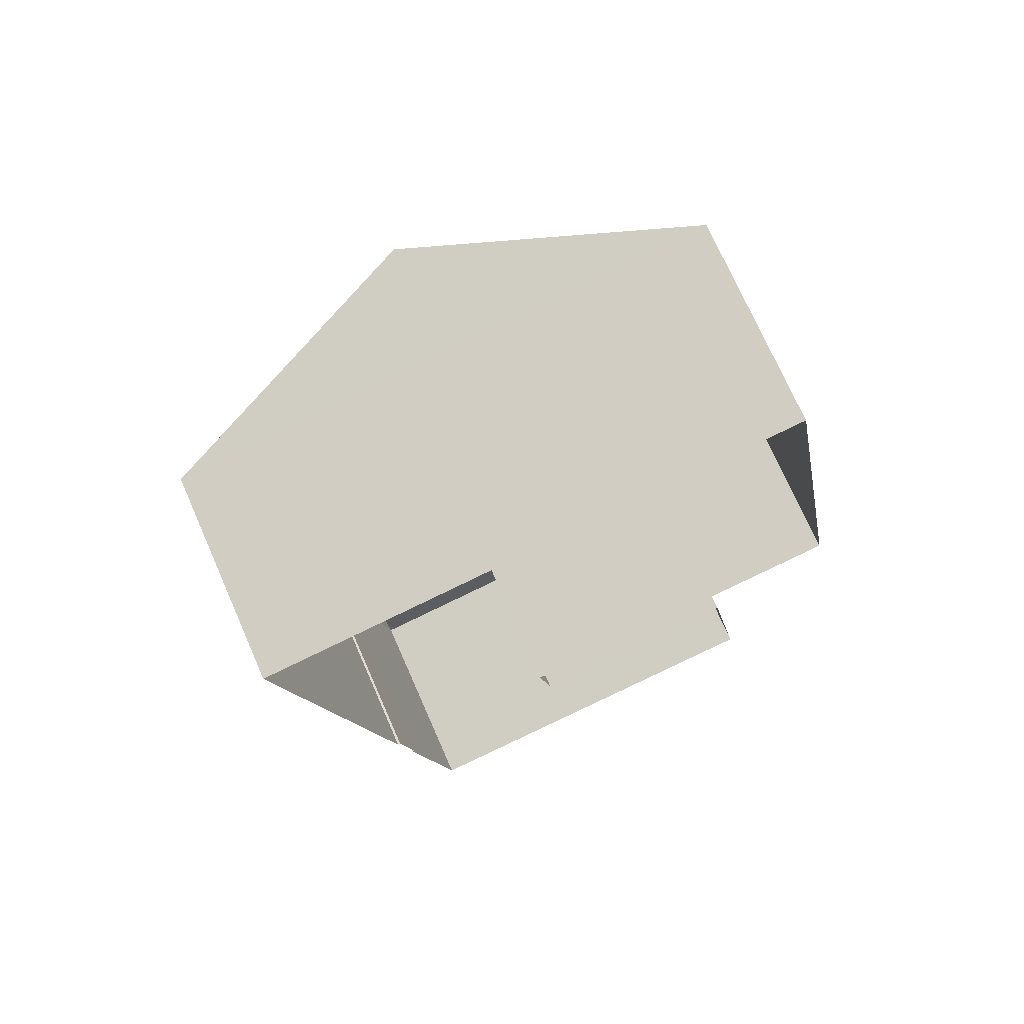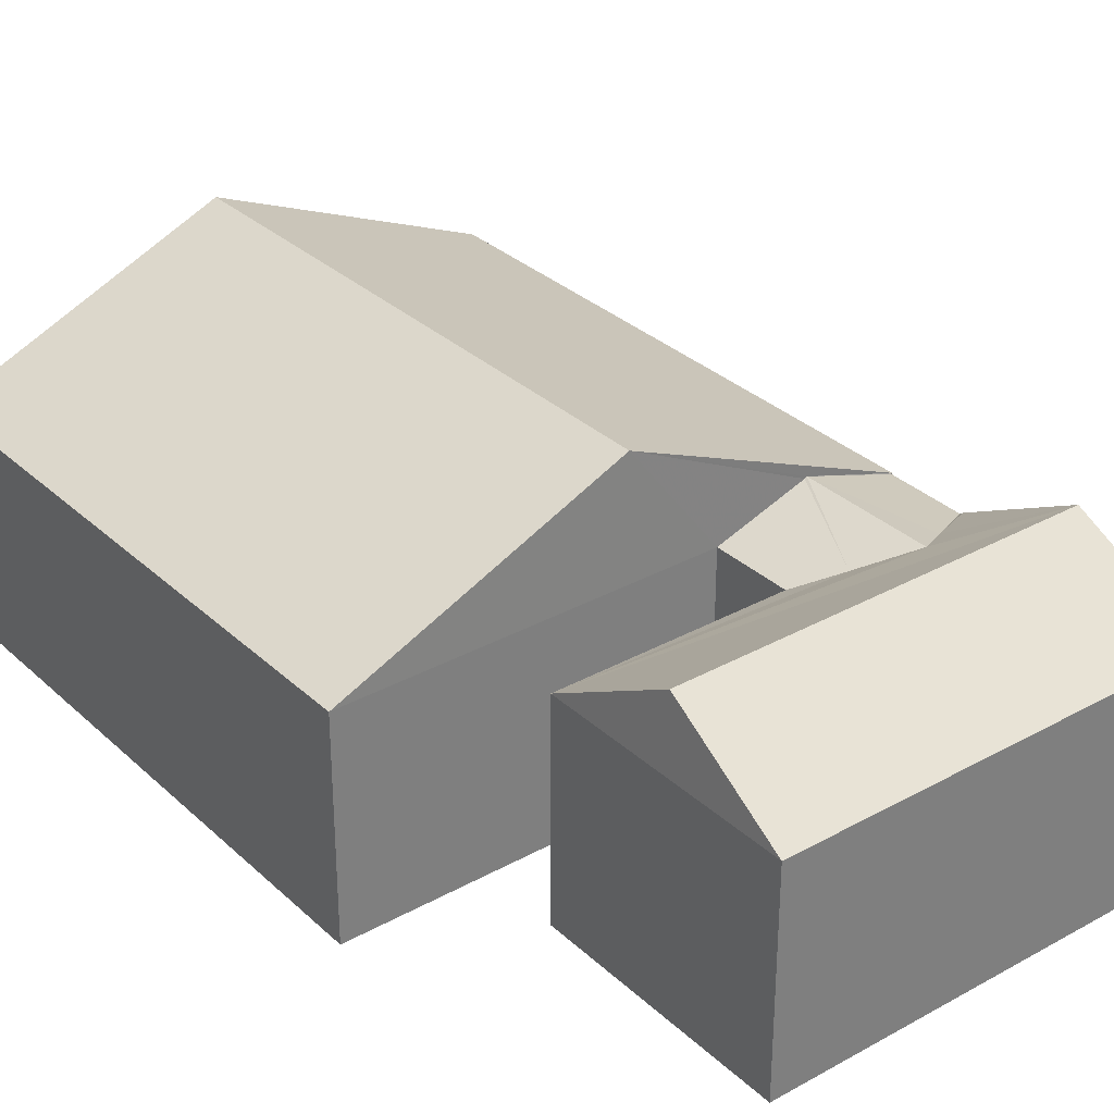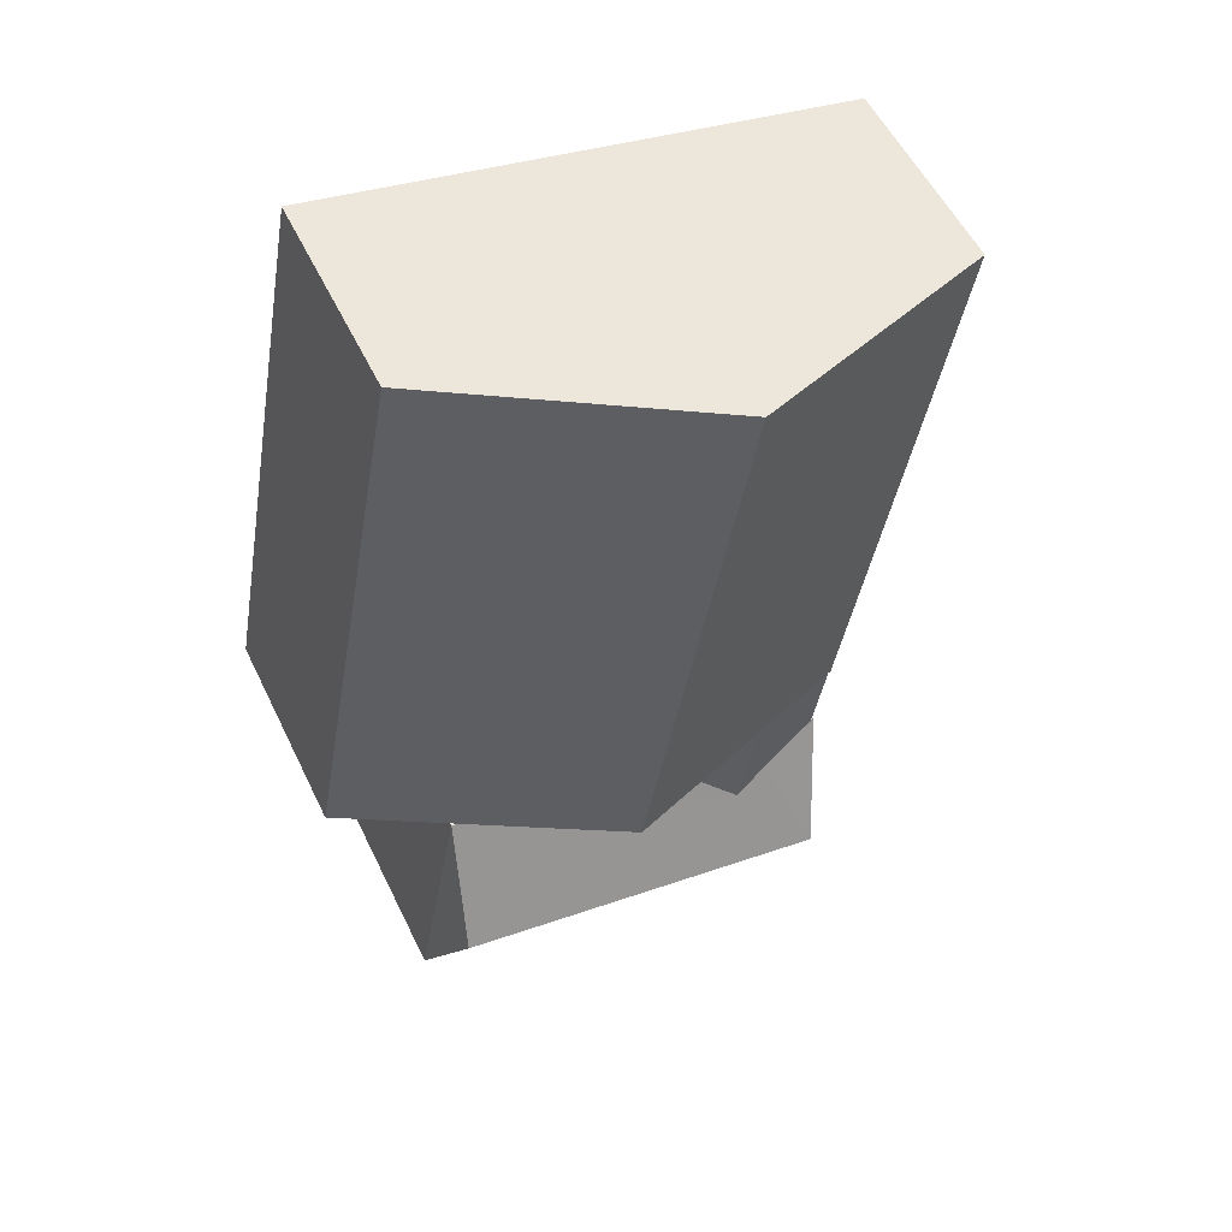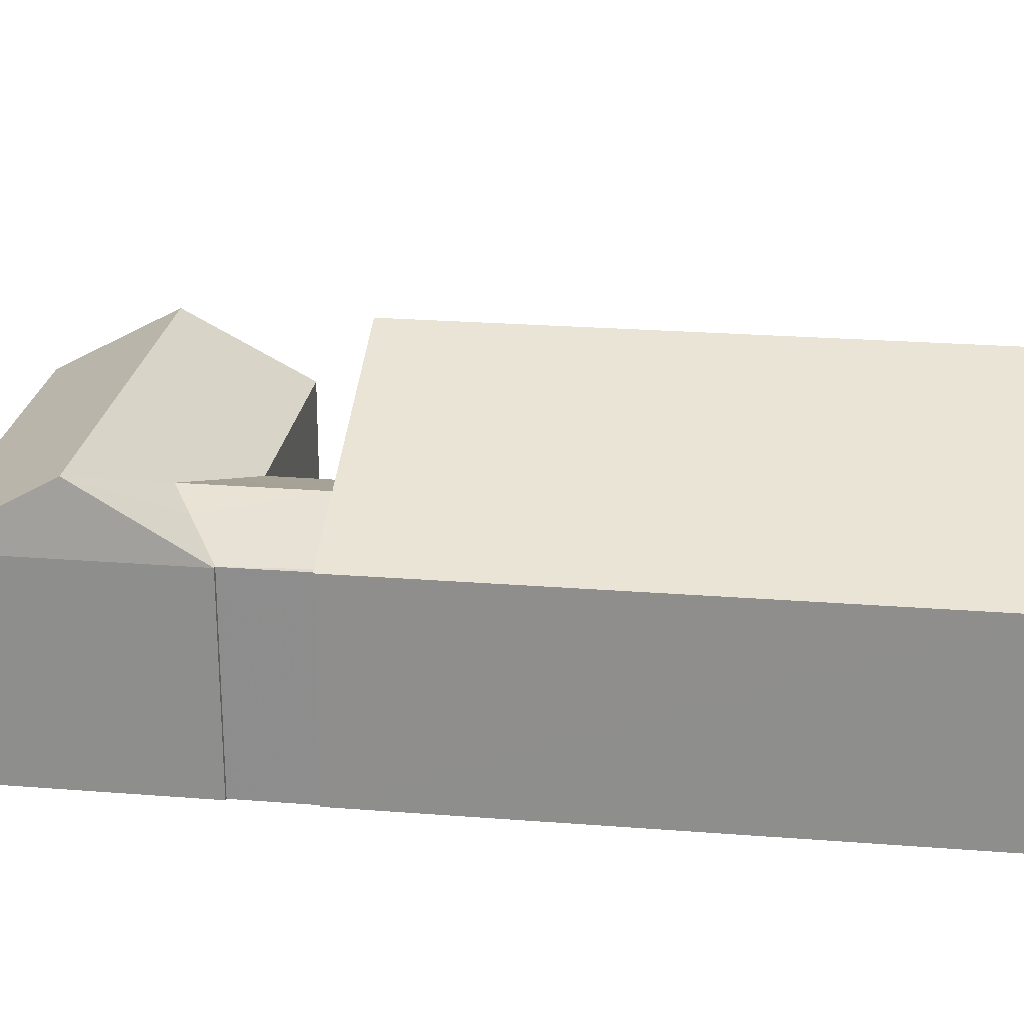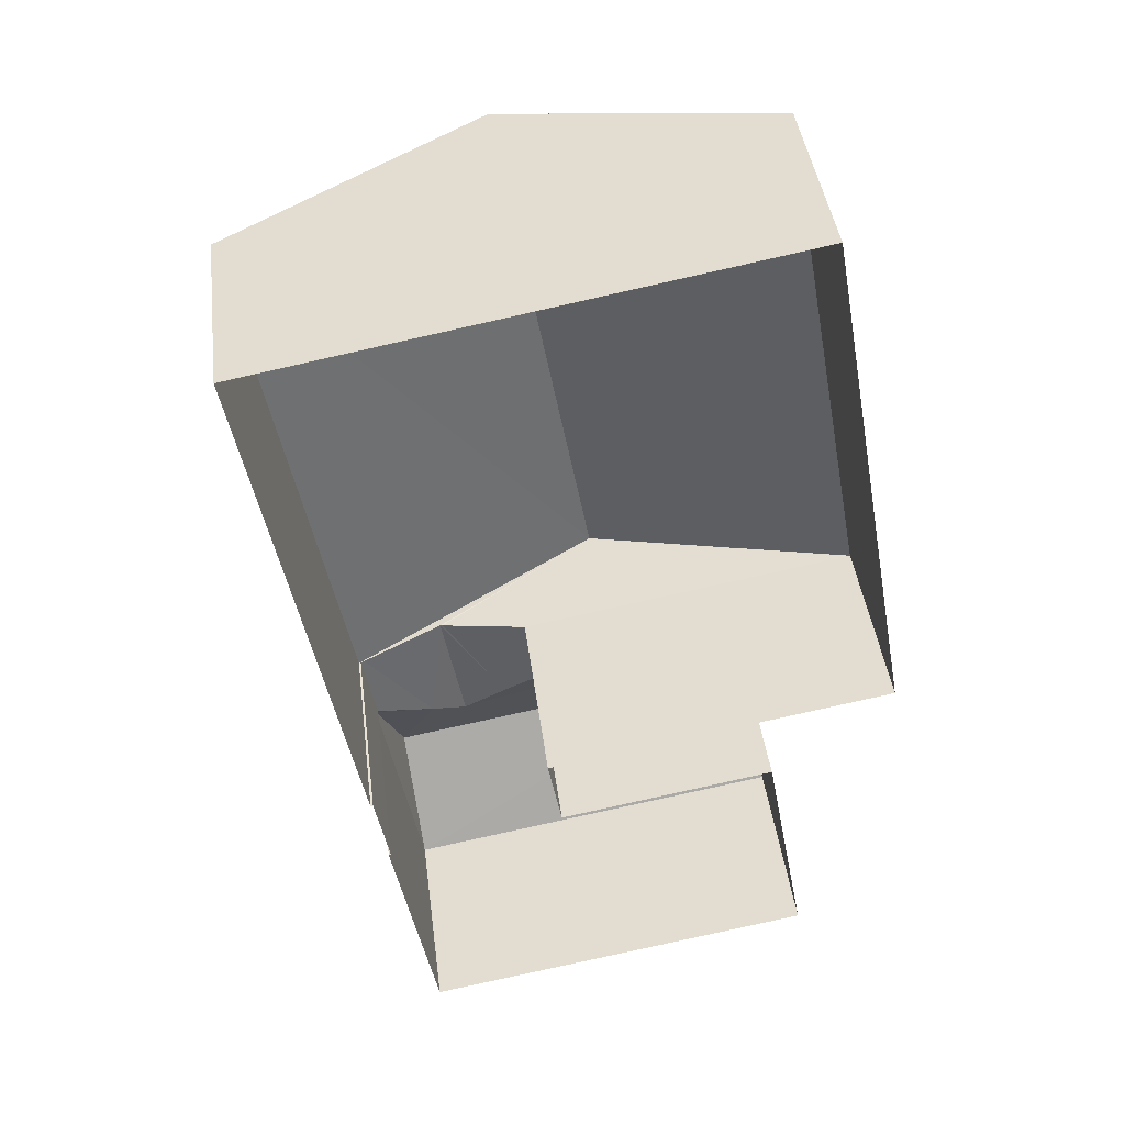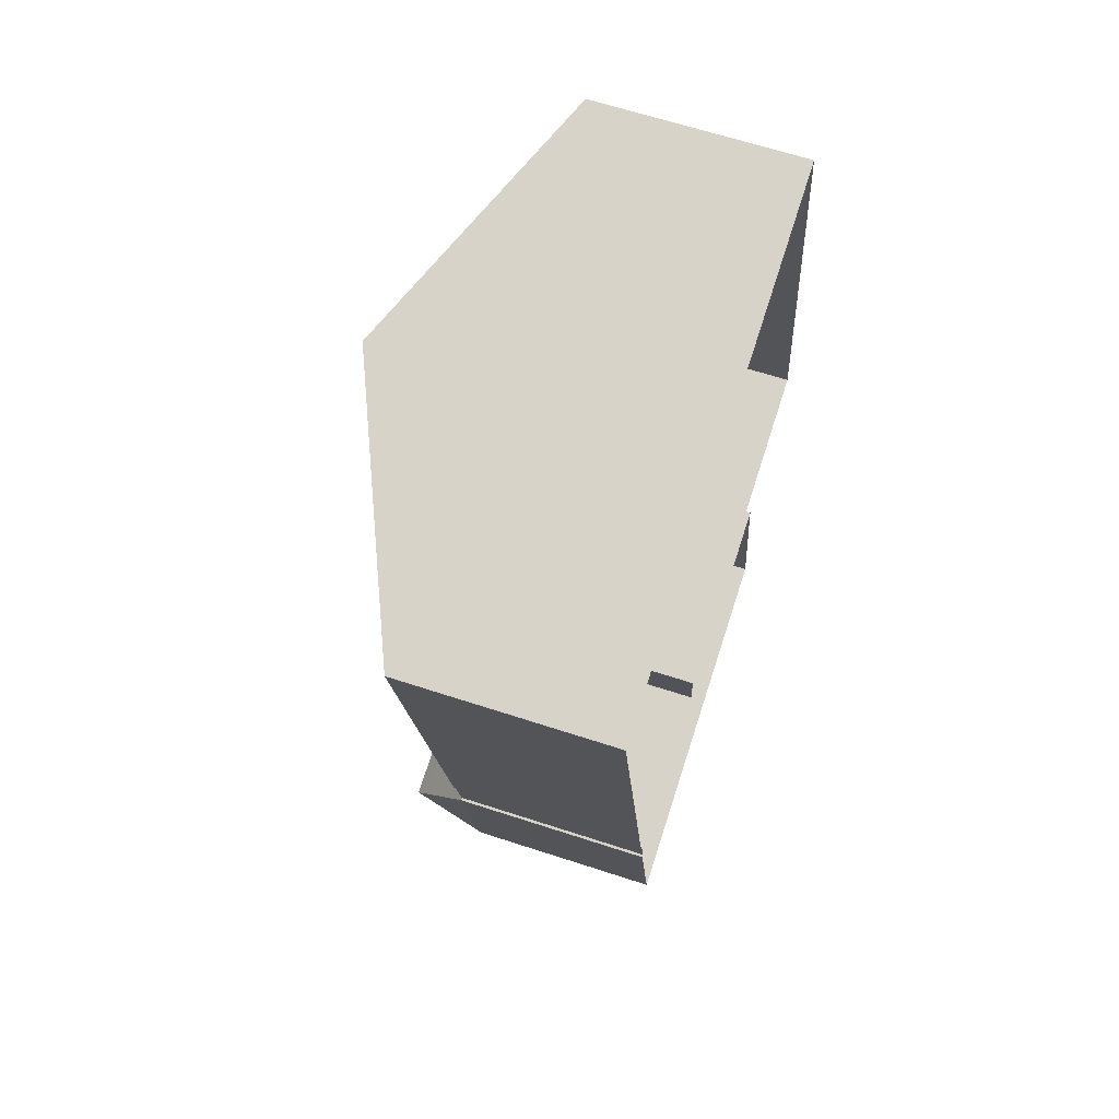
<metadata>
{"format":"obj","ext":"obj","renderer":"f3d","projection":"perspective","resolution":1024,"background":"white","views":[{"elev":73.2,"azim":156.3,"up":"+Y"},{"elev":31.6,"azim":-48.4,"up":"+Z"},{"elev":54.5,"azim":-25.4,"up":"+Y"},{"elev":23.9,"azim":87.1,"up":"+Z"},{"elev":42.4,"azim":172.9,"up":"+Y"},{"elev":64.9,"azim":108.2,"up":"+Y"}]}
</metadata>
<code>
v -8.813e+04 -9.921e+04 7.568
v -8.813e+04 -9.921e+04 7.568
v -8.813e+04 -9.921e+04 7.568
v -8.813e+04 -9.921e+04 7.568
v -8.812e+04 -9.92e+04 7.568
v -8.813e+04 -9.921e+04 7.568
v -8.813e+04 -9.92e+04 7.568
v -8.813e+04 -9.921e+04 7.568
v -8.813e+04 -9.921e+04 7.568
v -8.813e+04 -9.921e+04 7.568
v -8.813e+04 -9.921e+04 7.567
v -8.813e+04 -9.921e+04 7.568
v -8.813e+04 -9.921e+04 10.86
v -8.813e+04 -9.921e+04 10.86
v -8.813e+04 -9.921e+04 11.08
v -8.813e+04 -9.921e+04 11.93
v -8.813e+04 -9.921e+04 11.33
v -8.813e+04 -9.921e+04 11.15
v -8.813e+04 -9.921e+04 10.86
v -8.813e+04 -9.921e+04 10.86
v -8.813e+04 -9.921e+04 11.93
v -8.813e+04 -9.921e+04 10.86
v -8.813e+04 -9.921e+04 10.86
v -8.813e+04 -9.921e+04 10.86
v -8.813e+04 -9.921e+04 10.88
v -8.813e+04 -9.921e+04 11.33
v -8.813e+04 -9.921e+04 11.32
v -8.813e+04 -9.921e+04 10.86
v -8.813e+04 -9.921e+04 10.86
v -8.812e+04 -9.92e+04 10.86
v -8.813e+04 -9.921e+04 12.67
v -8.813e+04 -9.92e+04 12.67
v -8.813e+04 -9.921e+04 10.86
v -8.813e+04 -9.92e+04 10.86
f 1 2 3
f 4 5 6
f 7 5 8
f 2 9 10
f 8 11 7
f 3 10 4
f 9 12 10
f 10 8 4
f 2 10 3
f 4 8 5
f 13 14 15
f 14 16 17
f 18 19 20
f 18 16 19
f 15 14 17
f 17 16 18
f 14 21 16
f 22 16 21
f 23 22 21
f 19 16 22
f 20 24 25
f 18 20 25
f 18 26 17
f 18 25 26
f 26 27 15
f 17 26 15
f 27 28 13
f 15 27 13
f 29 30 31
f 30 32 31
f 31 32 33
f 33 32 34
f 21 14 23
f 22 2 1
f 19 22 1
f 22 9 2
f 22 23 9
f 23 12 9
f 23 14 12
f 3 19 1
f 3 20 19
f 10 12 14
f 13 10 14
f 20 4 24
f 20 3 4
f 13 28 8
f 10 13 8
f 33 28 31
f 31 26 29
f 25 24 29
f 28 27 31
f 26 25 29
f 31 27 26
f 32 30 34
f 24 6 29
f 24 4 6
f 8 33 11
f 8 28 33
f 33 7 11
f 33 34 7
f 34 5 7
f 34 30 5
f 30 29 6
f 5 30 6

</code>
